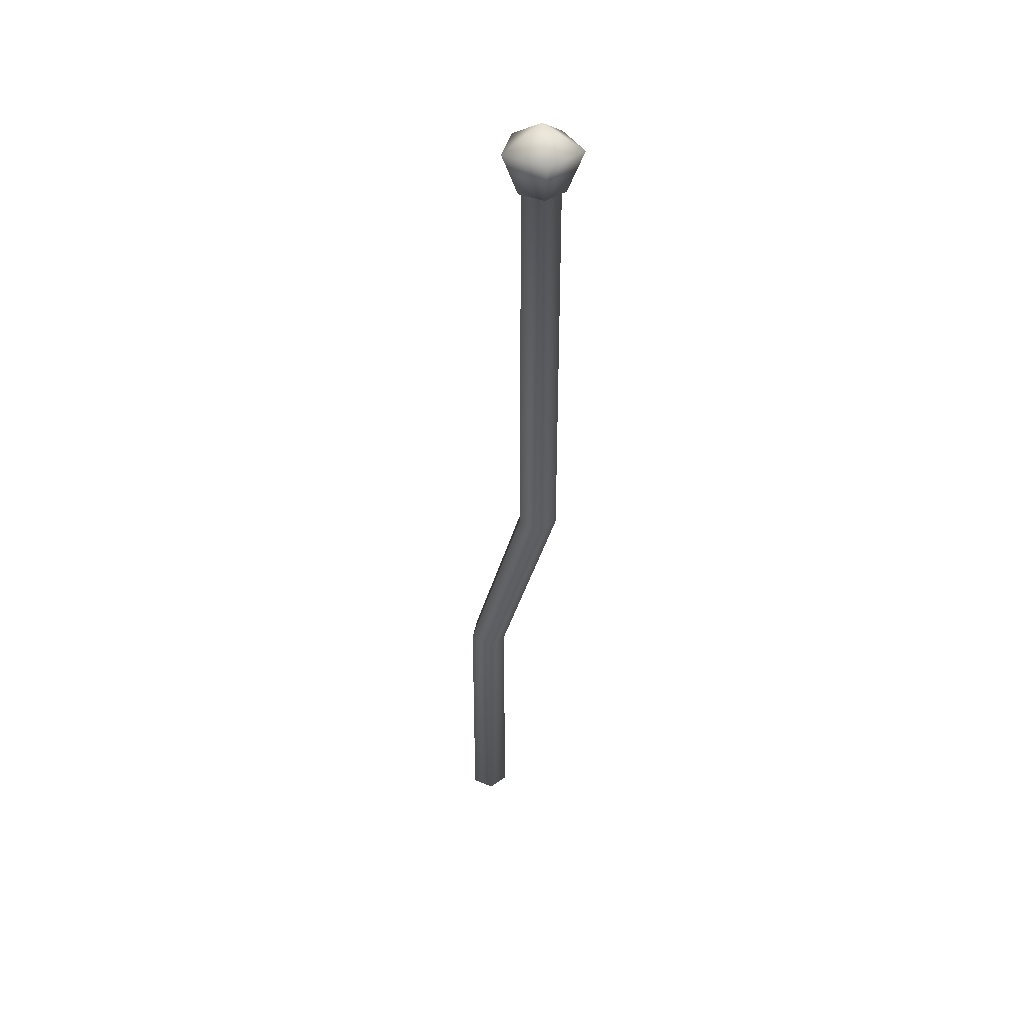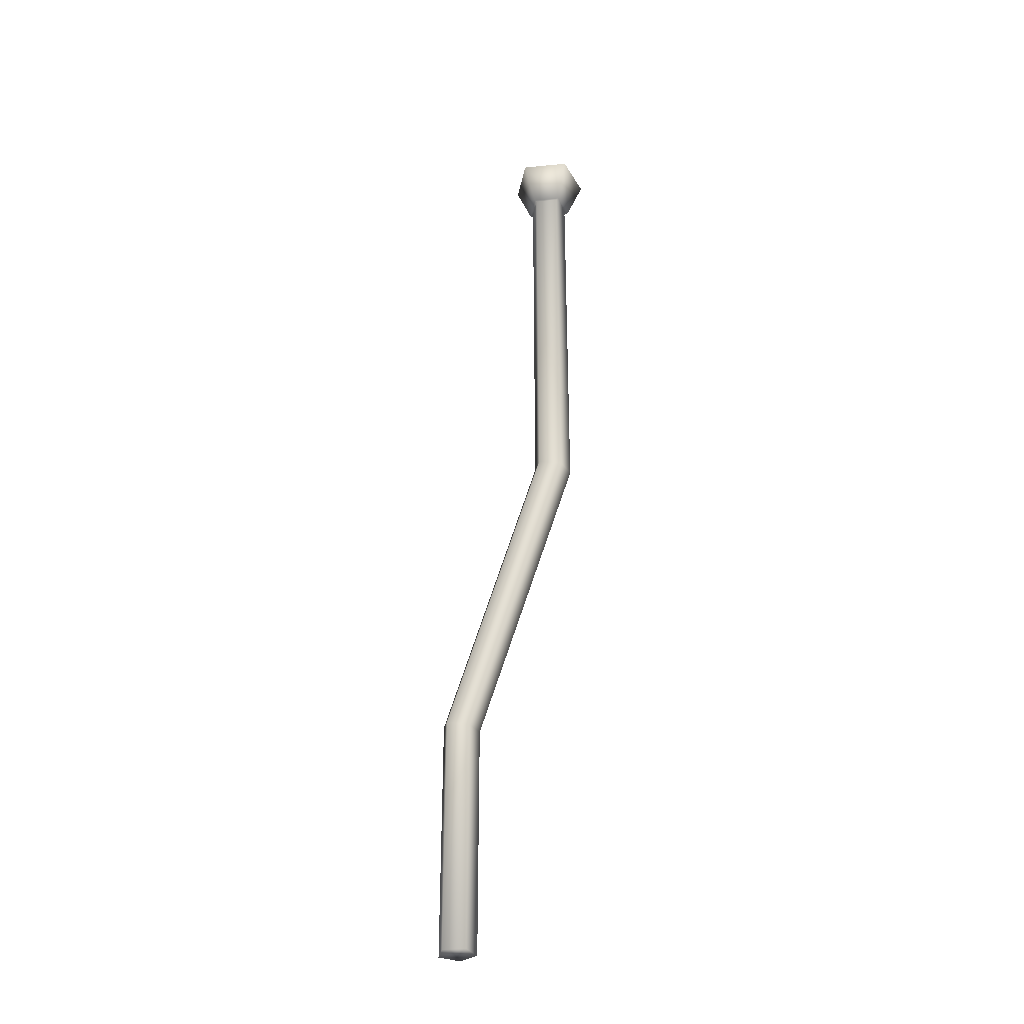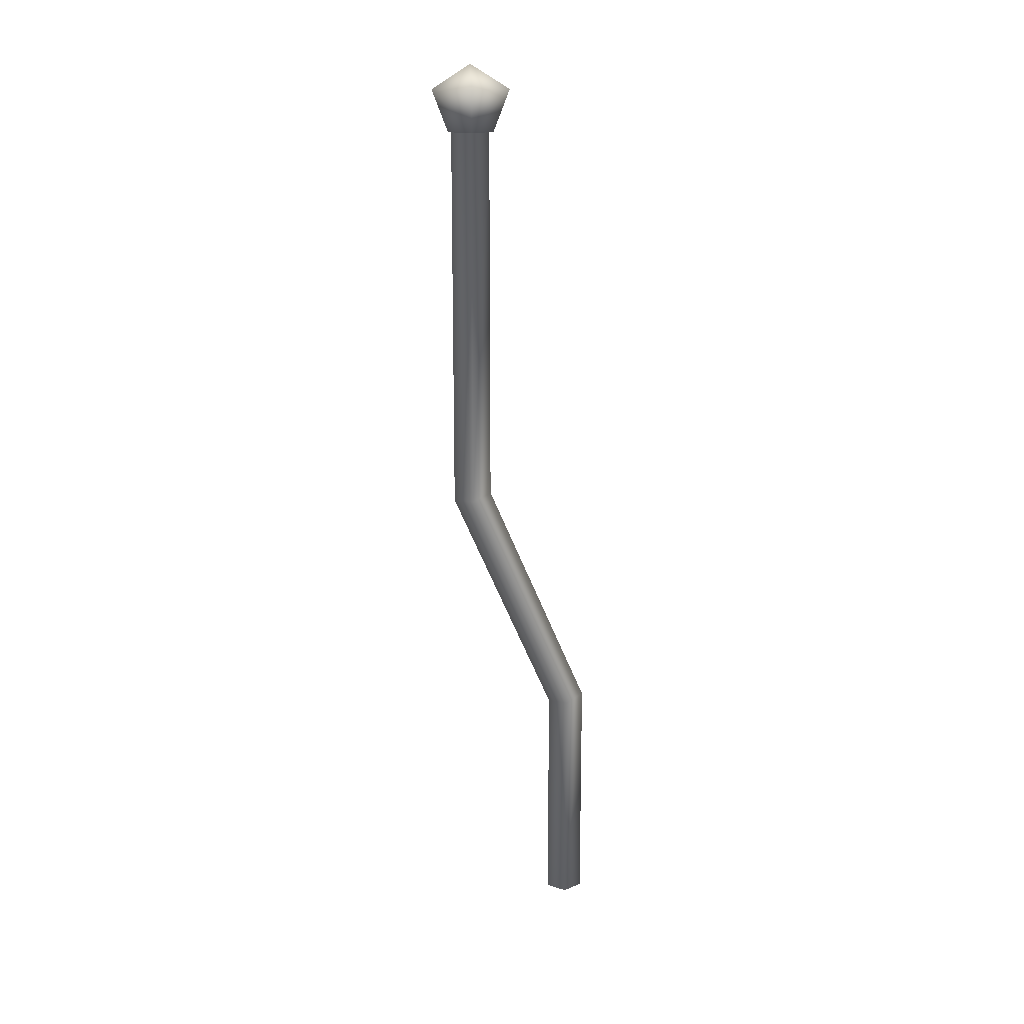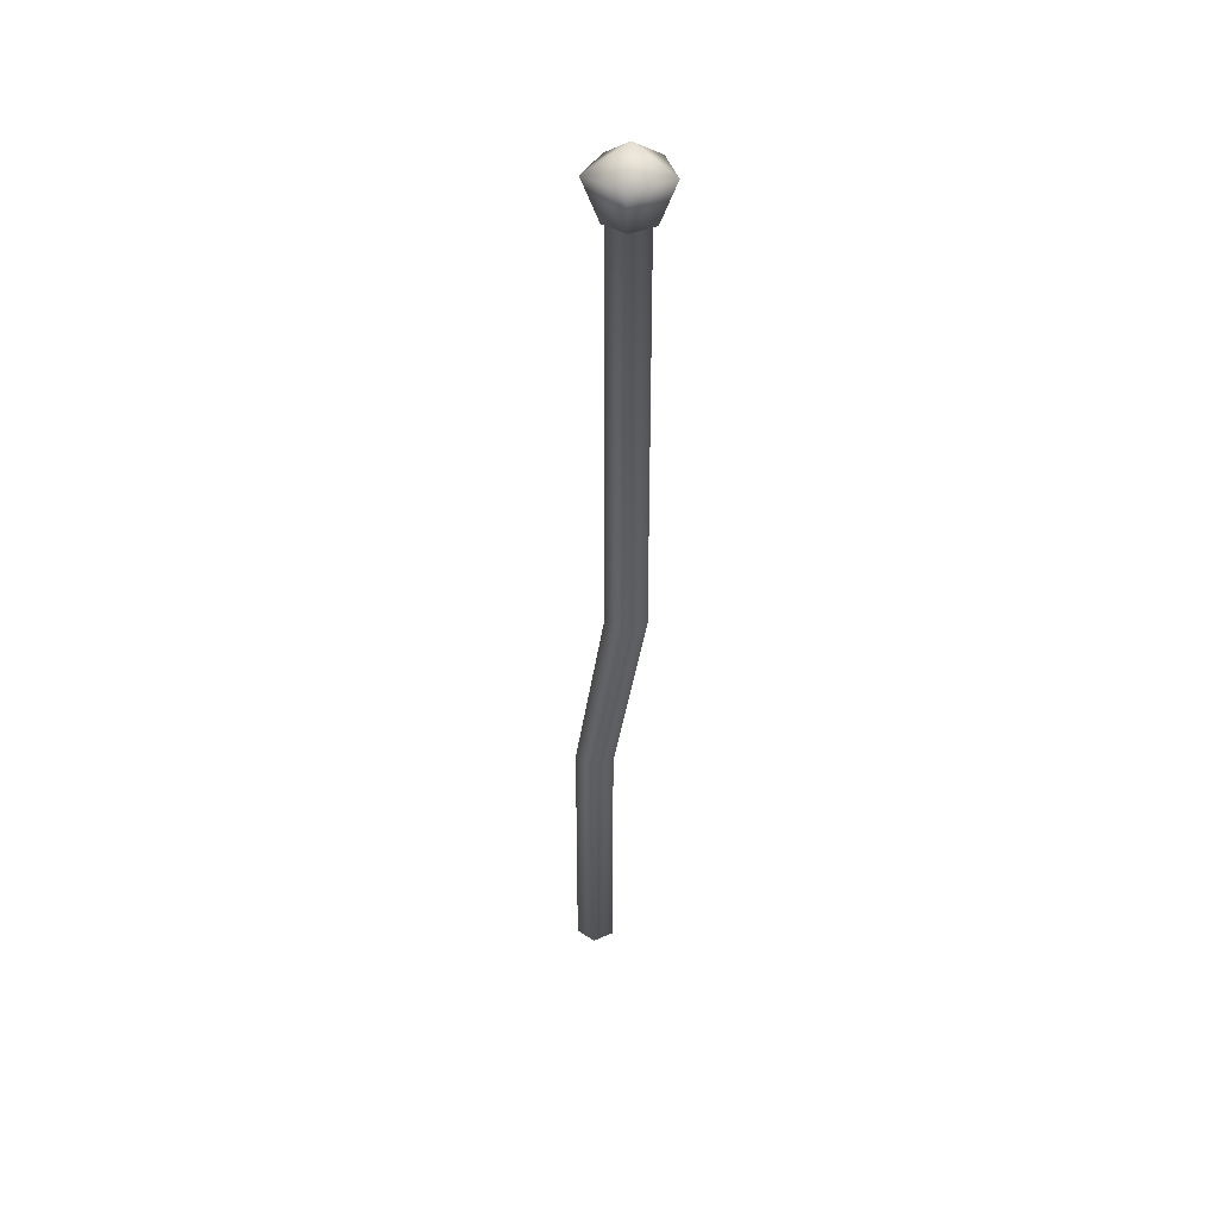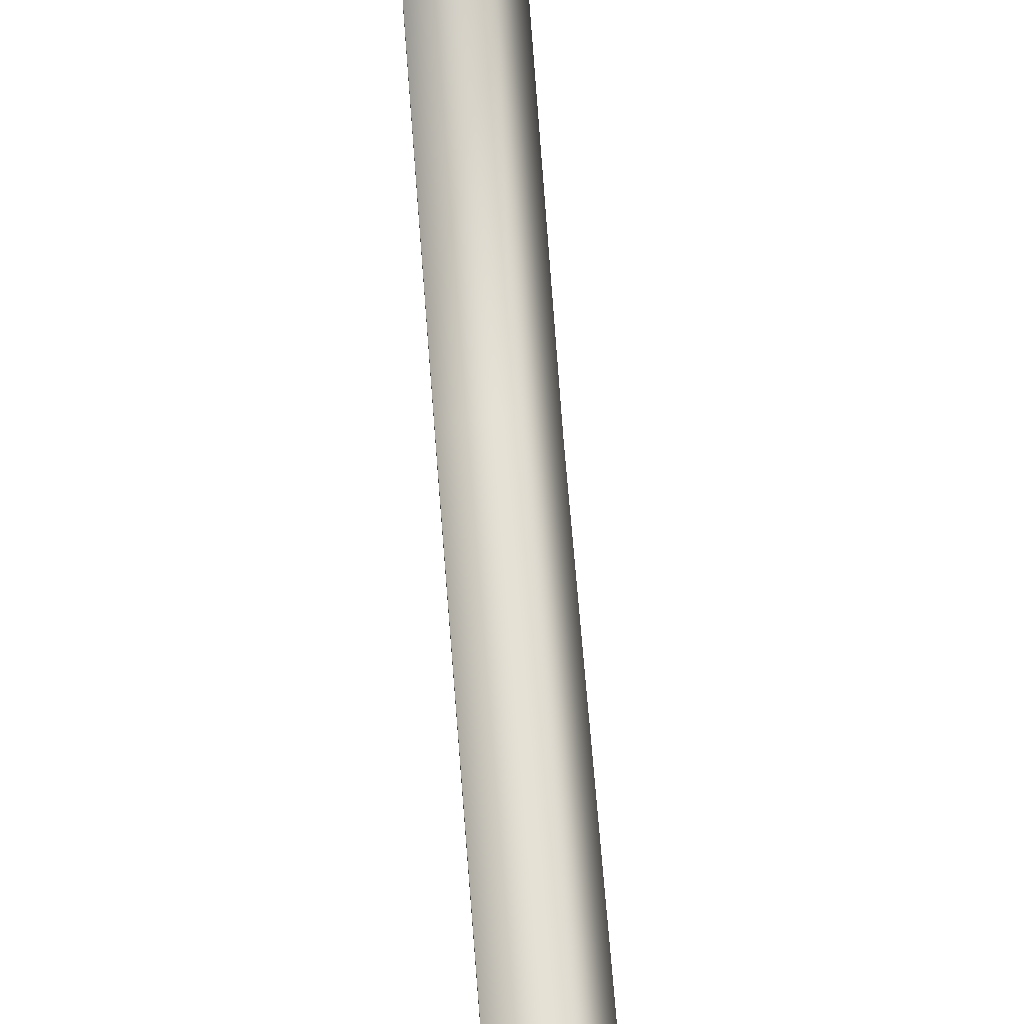
<metadata>
{"format":"obj","ext":"obj","renderer":"f3d","projection":"perspective","resolution":1024,"background":"white","views":[{"elev":36.5,"azim":155.6,"up":"+Y"},{"elev":-33.1,"azim":133.8,"up":"+Y"},{"elev":16.5,"azim":-129.6,"up":"+Y"},{"elev":35.2,"azim":167.1,"up":"+Y"},{"elev":79.2,"azim":-4.3,"up":"+Z"}]}
</metadata>
<code>
o Component_35_12/Component_35_1_2/mesh15/mesh15-geometry#mesh15-geometry
v -0.2133 0.2663 -0.3203
v -0.2133 0.3088 -0.3203
v -0.2118 0.2668 -0.3182
v -0.2158 0.2665 -0.3195
v -0.2118 0.3088 -0.3182
v -0.2133 0.237 -0.3054
v -0.2158 0.2372 -0.3046
v -0.2158 0.3088 -0.3195
v -0.2133 0.2674 -0.3161
v -0.2133 0.3088 -0.3207
v -0.2118 0.2375 -0.3033
v -0.2158 0.2672 -0.3169
v -0.2158 0.3088 -0.3169
v -0.2133 0.3088 -0.3161
v -0.2114 0.3088 -0.3182
v -0.2118 0.2106 -0.3033
v -0.2158 0.2106 -0.3046
v -0.2158 0.2378 -0.302
v -0.2162 0.3088 -0.3197
v -0.2133 0.3088 -0.3157
v -0.2133 0.238 -0.3012
v -0.2096 0.3134 -0.3182
v -0.2133 0.2106 -0.3012
v -0.2133 0.2106 -0.3054
v -0.2127 0.3134 -0.3225
v -0.2162 0.3088 -0.3166
v -0.2127 0.3134 -0.3139
v -0.2158 0.2106 -0.302
v -0.2177 0.3134 -0.3208
v -0.2177 0.3134 -0.3155
v -0.2141 0.3161 -0.3182
f 1 2 3
f 3 2 1
f 1 4 2
f 2 4 1
f 5 3 2
f 2 3 5
f 1 3 6
f 6 3 1
f 4 1 7
f 7 1 4
f 8 2 4
f 4 2 8
f 3 5 9
f 9 5 3
f 5 2 10
f 10 2 5
f 11 6 3
f 3 6 11
f 6 7 1
f 1 7 6
f 7 12 4
f 4 12 7
f 2 8 10
f 10 8 2
f 8 4 13
f 13 4 8
f 14 9 5
f 5 9 14
f 3 9 11
f 11 9 3
f 15 5 10
f 10 5 15
f 11 16 6
f 6 16 11
f 7 6 17
f 17 6 7
f 18 12 7
f 7 12 18
f 12 13 4
f 4 13 12
f 10 8 19
f 19 8 10
f 13 19 8
f 8 19 13
f 14 13 9
f 9 13 14
f 5 20 14
f 14 20 5
f 21 11 9
f 9 11 21
f 15 20 5
f 5 20 15
f 15 10 22
f 22 10 15
f 16 11 23
f 23 11 16
f 24 6 16
f 16 6 24
f 24 17 6
f 6 17 24
f 17 18 7
f 7 18 17
f 18 21 12
f 12 21 18
f 12 9 13
f 13 9 12
f 10 19 25
f 25 19 10
f 19 13 26
f 26 13 19
f 14 20 13
f 13 20 14
f 21 23 11
f 11 23 21
f 9 12 21
f 21 12 9
f 20 15 27
f 27 15 20
f 25 22 10
f 10 22 25
f 22 27 15
f 15 27 22
f 16 23 24
f 24 23 16
f 24 23 17
f 17 23 24
f 28 18 17
f 17 18 28
f 21 18 23
f 23 18 21
f 29 25 19
f 19 25 29
f 20 26 13
f 13 26 20
f 26 30 19
f 19 30 26
f 27 30 20
f 20 30 27
f 25 31 22
f 22 31 25
f 31 27 22
f 22 27 31
f 28 17 23
f 23 17 28
f 28 23 18
f 18 23 28
f 29 31 25
f 25 31 29
f 29 19 30
f 30 19 29
f 26 20 30
f 30 20 26
f 31 30 27
f 27 30 31
f 29 30 31
f 31 30 29

</code>
